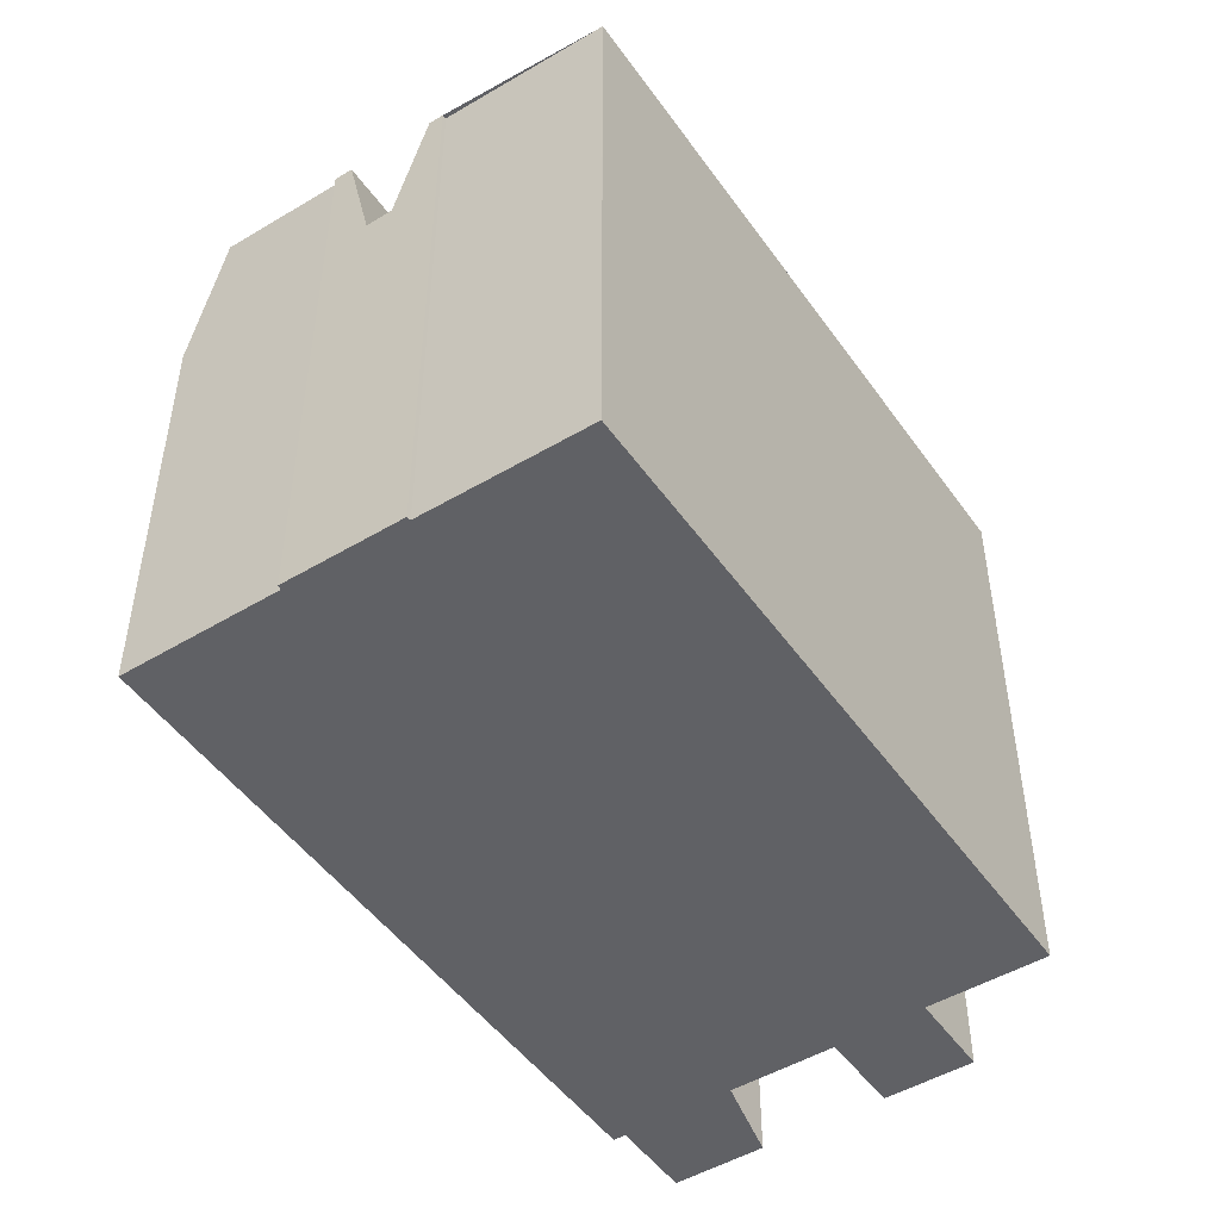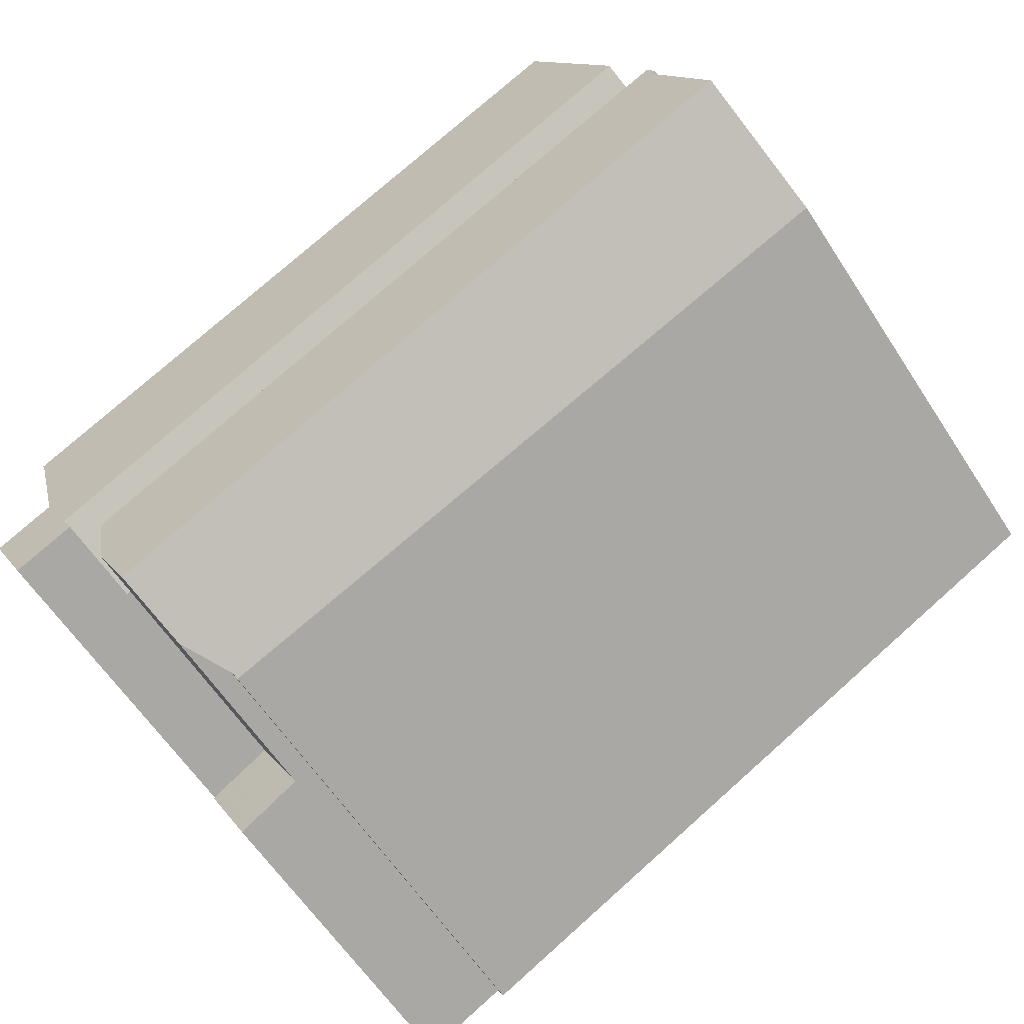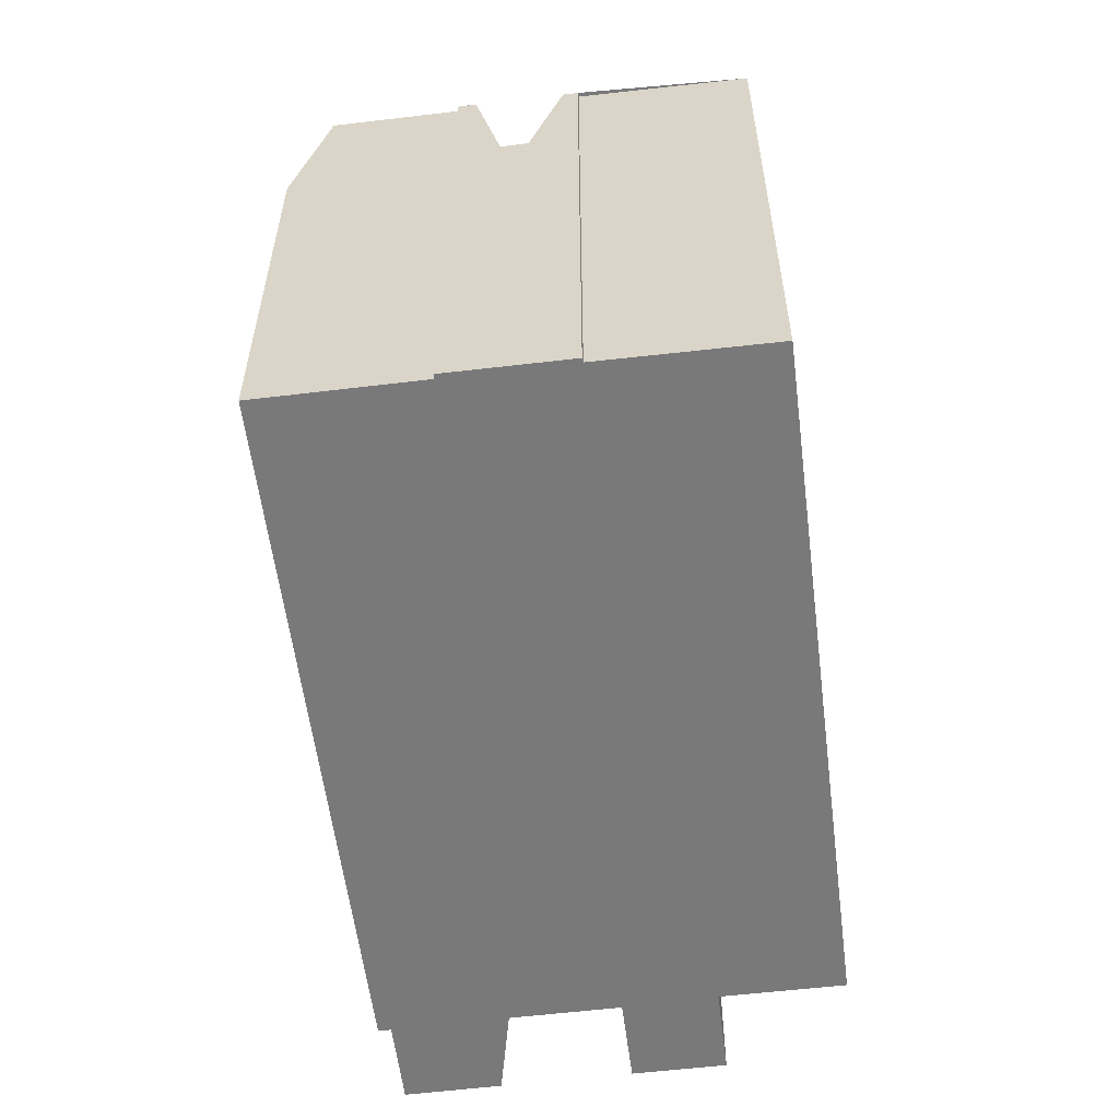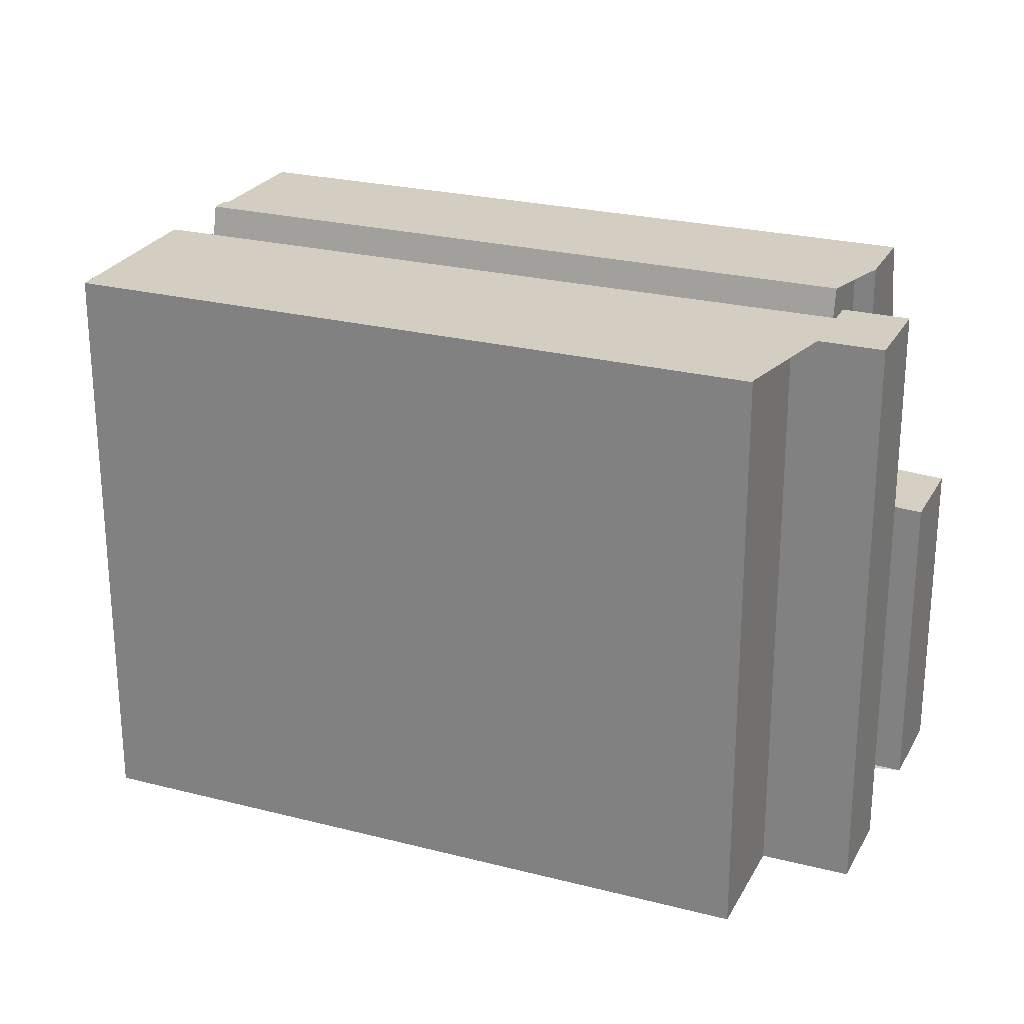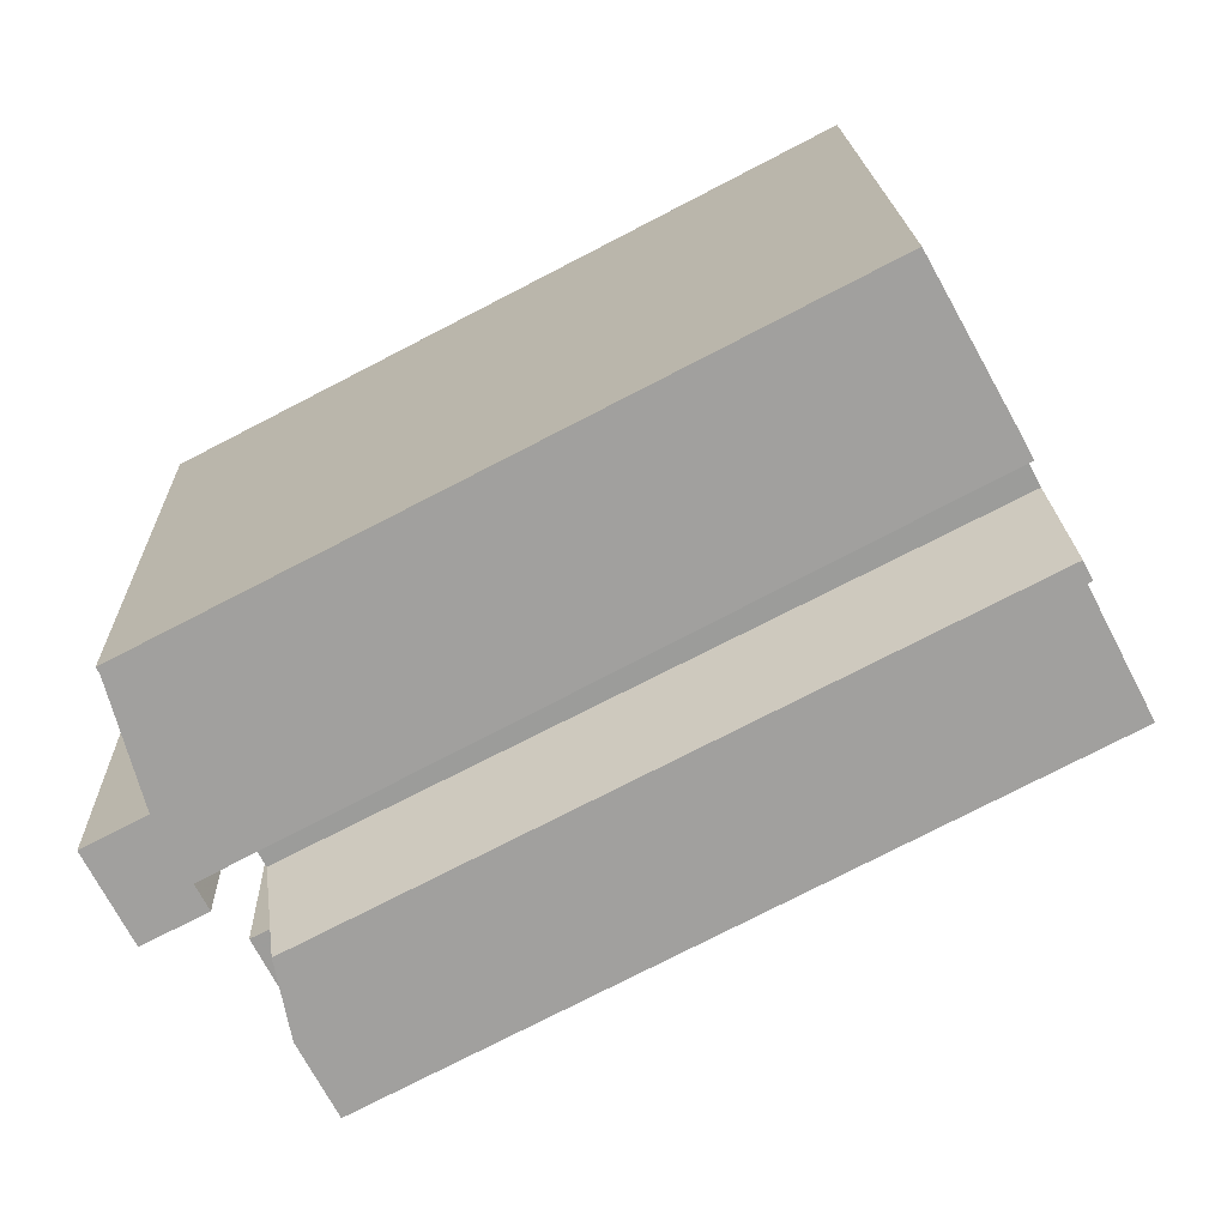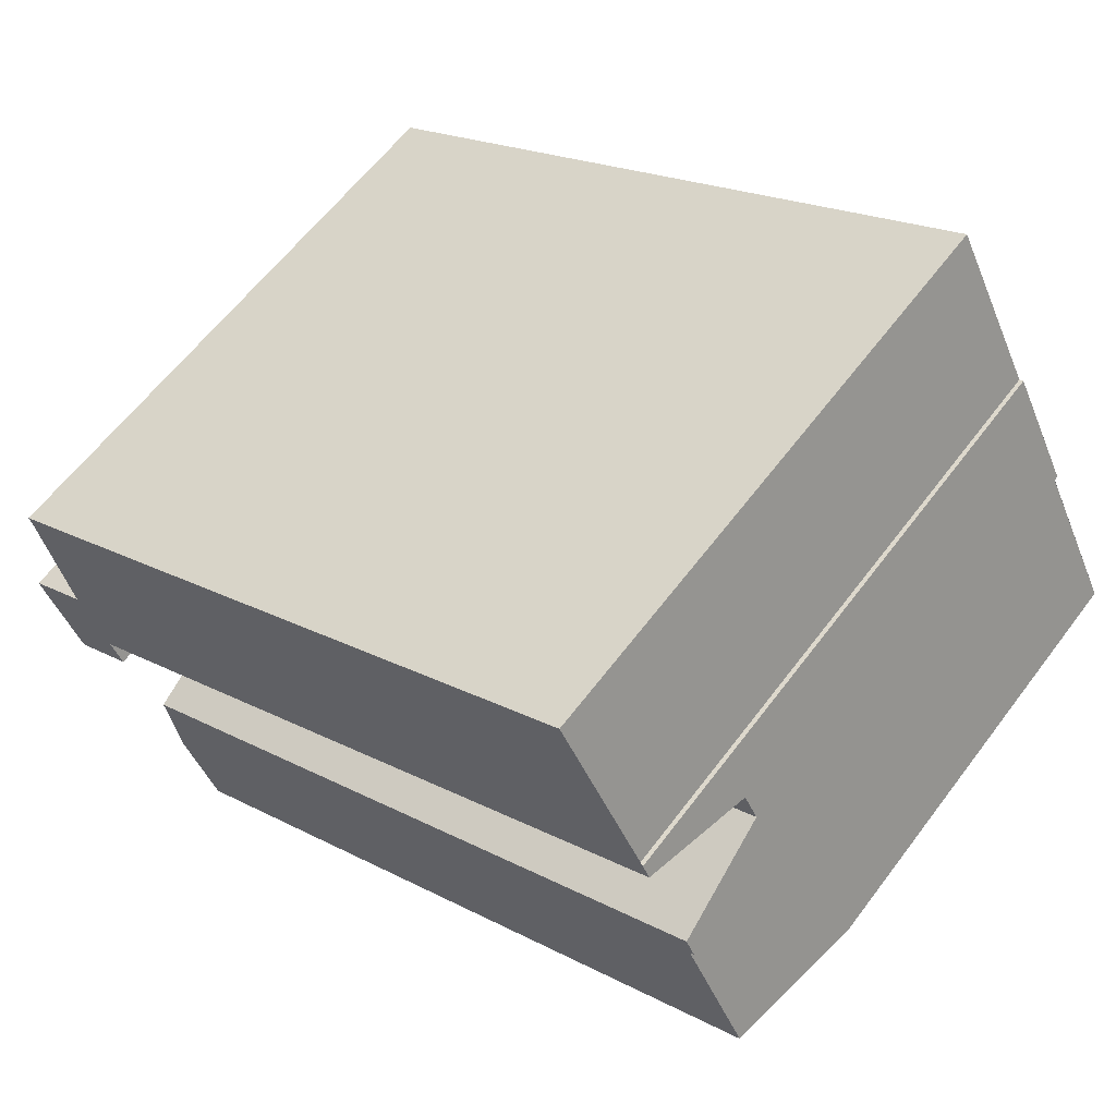
<metadata>
{"format":"obj","ext":"obj","renderer":"f3d","projection":"perspective","resolution":1024,"background":"white","views":[{"elev":-48.9,"azim":151.0,"up":"+Z"},{"elev":-60.8,"azim":32.9,"up":"+Y"},{"elev":-57.8,"azim":124.4,"up":"+Z"},{"elev":24.8,"azim":-130.0,"up":"+Z"},{"elev":18.5,"azim":-1.9,"up":"+Y"},{"elev":60.7,"azim":36.7,"up":"+Y"}]}
</metadata>
<code>
v -134.9 -1683 12.64
v -133.1 -1686 12.65
v -133 -1686 12.65
v -131.8 -1688 12.65
v -131.9 -1688 12.65
v -145 -1696 12.65
v -148 -1695 12.64
v -148.9 -1693 12.64
v -147.2 -1692 12.64
v -148.4 -1690 12.64
v -146.3 -1694 10.63
v -130.2 -1691 9.396
v -143.9 -1698 9.686
v -144 -1698 10.89
v -145.7 -1699 6.93
v -146.7 -1697 6.934
v -145.7 -1695 12.64
v -132 -1688 12.65
v -148.3 -1694 12.64
v -132.9 -1686 12.65
v -132 -1688 12.65
v -145.7 -1695 12.64
v -132.9 -1686 12.65
v -130.6 -1691 12.66
v -145.4 -1697 12.65
v -146.7 -1694 12.64
v -146 -1694 9.98
v -132.3 -1687 10.09
v -147 -1694 12.64
v -146.2 -1694 9.994
v -132.5 -1687 10.11
v -146.7 -1694 10.64
v -130.6 -1691 12.66
v -144.6 -1698 12.65
v -144.4 -1698 10.9
v -130.3 -1691 9.952
v -143.9 -1698 9.837
v -132.5 -1687 10.11
v -146.2 -1694 9.994
v -132.3 -1687 10.09
v -146 -1694 9.98
v -145.4 -1697 9.907
v -144.4 -1698 9.842
v -144.4 -1698 7.005
v -145.4 -1697 7.008
v -130.8 -1691 12.66
v -133.2 -1686 12.65
v -130.8 -1691 12.66
v -132.3 -1688 12.65
v -133.2 -1686 12.65
v -135.1 -1683 12.64
v -132.3 -1688 12.65
v -130.5 -1691 9.95
v -132.6 -1688 10.09
v -132.9 -1687 10.11
v -132.9 -1687 10.11
v -132.6 -1688 10.09
v -130.5 -1692 9.401
v -132.8 -1687 10.1
v -146.2 -1694 9.993
v -132.5 -1687 10.11
v -144.4 -1698 9.842
v -144.4 -1698 7.005
v -130.6 -1691 10.51
v -130.4 -1691 10.5
v -144.4 -1698 10.96
v -145.8 -1699 6.93
v -146.5 -1693 12.64
v -144.1 -1698 12.65
v -146.5 -1693 12.64
v -148.4 -1690 12.64
v -143.8 -1698 9.838
v -143.9 -1698 10.94
v -146.1 -1694 9.993
v -146.1 -1694 9.994
v -146.1 -1694 9.994
v -144.1 -1698 12.65
v -145.6 -1695 12.64
v -143.8 -1698 9.683
v -145.9 -1694 9.98
v -145.6 -1695 12.64
v -145.9 -1694 9.98
v -148.1 -1694 12.64
v -147.9 -1695 12.64
v -148.8 -1693 12.64
v -145.6 -1699 6.937
v -145.6 -1699 6.937
v -146.6 -1697 6.941
v -147 -1694 12.64
v -144.6 -1698 12.65
v -146.7 -1694 12.64
v -147 -1694 12.64
v -147.7 -1692 12.64
v -144.4 -1698 10.9
v -144.4 -1698 10.96
v -146.7 -1694 10.64
v -144.6 -1698 12.65
v -145.4 -1697 12.65
v -144.4 -1698 7.005
v -144.4 -1698 7.005
v -145.4 -1697 7.008
v -148.4 -1690 12.64
v -148.4 -1690 12.64
v -135.1 -1683 12.64
v -134.9 -1683 12.64
v -147 -1694 12.64
v -147.2 -1694 12.64
v -147.9 -1692 12.64
v -144.7 -1699 6.992
v -144.7 -1699 6.992
v -145.6 -1697 6.995
v -134.9 -1683 12.64
v -134.9 -1683 12.64
v -134.9 -1683 -1.776e-15
v -134.9 -1683 0
v -133 -1686 12.65
v -133.1 -1686 12.65
v -133.1 -1686 -1.776e-15
v -133 -1686 0
v -132.9 -1686 12.65
v -133 -1686 12.65
v -133 -1686 0
v -132.9 -1686 0
v -131.9 -1688 12.65
v -131.8 -1688 12.65
v -131.8 -1688 0
v -131.9 -1688 0
v -130.6 -1691 12.66
v -131.9 -1688 12.65
v -131.9 -1688 0
v -130.6 -1691 0
v -145.7 -1695 12.64
v -145 -1696 12.65
v -145 -1696 -1.776e-15
v -145.7 -1695 0
v -148.3 -1694 12.64
v -148 -1695 12.64
v -148 -1695 0
v -148.3 -1694 1.776e-15
v -148.8 -1693 12.64
v -148.9 -1693 12.64
v -148.9 -1693 0
v -148.8 -1693 -1.776e-15
v -148.4 -1690 12.64
v -147.2 -1692 12.64
v -147.2 -1692 0
v -148.4 -1690 0
v -148.4 -1690 12.64
v -148.4 -1690 12.64
v -148.4 -1690 0
v -148.4 -1690 0
v -146.7 -1694 10.64
v -146.3 -1694 10.63
v -146.3 -1694 0
v -146.7 -1694 0
v -130.5 -1692 9.401
v -130.2 -1691 9.396
v -130.2 -1691 0
v -130.5 -1692 0
v -143.9 -1698 9.837
v -143.9 -1698 9.686
v -143.9 -1698 0
v -143.9 -1698 1.776e-15
v -144.4 -1698 10.9
v -144 -1698 10.89
v -144 -1698 -1.776e-15
v -144.4 -1698 1.776e-15
v -145.8 -1699 6.93
v -145.7 -1699 6.93
v -145.7 -1699 -8.882e-16
v -145.8 -1699 0
v -146.6 -1697 6.941
v -146.7 -1697 6.934
v -146.7 -1697 8.882e-16
v -146.6 -1697 0
v -131.8 -1688 12.65
v -132 -1688 12.65
v -132 -1688 1.776e-15
v -131.8 -1688 0
v -148.9 -1693 12.64
v -148.3 -1694 12.64
v -148.3 -1694 1.776e-15
v -148.9 -1693 0
v -146 -1694 9.98
v -145.7 -1695 12.64
v -145.7 -1695 0
v -146 -1694 0
v -132.5 -1687 10.11
v -132.9 -1686 12.65
v -132.9 -1686 0
v -132.5 -1687 0
v -130.4 -1691 10.5
v -130.6 -1691 12.66
v -130.6 -1691 0
v -130.4 -1691 0
v -146.2 -1694 9.993
v -146 -1694 9.98
v -146 -1694 0
v -146.2 -1694 0
v -132.5 -1687 10.11
v -132.5 -1687 10.11
v -132.5 -1687 0
v -132.5 -1687 0
v -130.2 -1691 9.396
v -130.3 -1691 9.952
v -130.3 -1691 0
v -130.2 -1691 0
v -144 -1698 10.89
v -143.9 -1698 9.837
v -143.9 -1698 1.776e-15
v -144 -1698 -1.776e-15
v -146.3 -1694 10.63
v -146.2 -1694 9.994
v -146.2 -1694 0
v -146.3 -1694 0
v -132 -1688 12.65
v -132.3 -1687 10.09
v -132.3 -1687 0
v -132 -1688 1.776e-15
v -134.9 -1683 12.64
v -135.1 -1683 12.64
v -135.1 -1683 -1.776e-15
v -134.9 -1683 -1.776e-15
v -143.8 -1698 9.683
v -130.5 -1692 9.401
v -130.5 -1692 0
v -143.8 -1698 0
v -146.2 -1694 9.994
v -146.2 -1694 9.993
v -146.2 -1694 0
v -146.2 -1694 0
v -132.3 -1687 10.09
v -132.5 -1687 10.11
v -132.5 -1687 0
v -132.3 -1687 0
v -130.3 -1691 9.952
v -130.4 -1691 10.5
v -130.4 -1691 0
v -130.3 -1691 0
v -146.7 -1697 6.934
v -145.8 -1699 6.93
v -145.8 -1699 0
v -146.7 -1697 8.882e-16
v -135.1 -1683 12.64
v -148.4 -1690 12.64
v -148.4 -1690 0
v -135.1 -1683 -1.776e-15
v -143.9 -1698 9.686
v -143.8 -1698 9.683
v -143.8 -1698 0
v -143.9 -1698 0
v -148 -1695 12.64
v -147.9 -1695 12.64
v -147.9 -1695 0
v -148 -1695 0
v -147.9 -1692 12.64
v -148.8 -1693 12.64
v -148.8 -1693 -1.776e-15
v -147.9 -1692 -1.776e-15
v -145.7 -1699 6.93
v -145.6 -1699 6.937
v -145.6 -1699 -8.882e-16
v -145.7 -1699 -8.882e-16
v -145.6 -1697 6.995
v -146.6 -1697 6.941
v -146.6 -1697 0
v -145.6 -1697 8.882e-16
v -147 -1694 12.64
v -146.7 -1694 12.64
v -146.7 -1694 0
v -147 -1694 1.776e-15
v -147.2 -1692 12.64
v -147.7 -1692 12.64
v -147.7 -1692 0
v -147.2 -1692 0
v -145 -1696 12.65
v -145.4 -1697 12.65
v -145.4 -1697 -1.776e-15
v -145 -1696 -1.776e-15
v -144.7 -1699 6.992
v -144.4 -1698 7.005
v -144.4 -1698 0
v -144.7 -1699 8.882e-16
v -148.4 -1690 12.64
v -148.4 -1690 12.64
v -148.4 -1690 0
v -148.4 -1690 0
v -133.1 -1686 12.65
v -134.9 -1683 12.64
v -134.9 -1683 0
v -133.1 -1686 -1.776e-15
v -147.9 -1695 12.64
v -147 -1694 12.64
v -147 -1694 1.776e-15
v -147.9 -1695 0
v -147.7 -1692 12.64
v -147.9 -1692 12.64
v -147.9 -1692 -1.776e-15
v -147.7 -1692 0
v -145.6 -1699 6.937
v -144.7 -1699 6.992
v -144.7 -1699 8.882e-16
v -145.6 -1699 -8.882e-16
v -145.4 -1697 7.008
v -145.6 -1697 6.995
v -145.6 -1697 8.882e-16
v -145.4 -1697 0
v -134.9 -1683 0
v -133.1 -1686 0
v -133 -1686 0
v -131.8 -1688 0
v -131.9 -1688 0
v -130.2 -1691 0
v -143.9 -1698 0
v -144 -1698 0
v -145.7 -1699 0
v -146.7 -1697 0
v -145 -1696 0
v -146.3 -1694 0
v -148 -1695 0
v -148.9 -1693 0
v -147.2 -1692 0
v -148.4 -1690 0
f 104 51 1 105
f 65 36 53 64
f 59 55 31 61
f 47 23 38 56
f 32 26 29
f 109 87 88 111
f 49 18 4 5 33 46
f 62 43 35 66
f 53 36 12 58
f 81 22 41 82
f 63 44 43 62
f 102 71 51 104
f 73 64 53 72
f 75 55 59 74
f 68 47 56 76
f 78 49 46 77
f 72 53 58 79
f 57 40 21 52
f 74 59 54 80
f 61 28 54 59
f 62 42 45 63
f 69 48 64 73
f 64 48 24 65
f 110 86 87 109
f 66 34 25 42 62
f 84 7 19 83
f 83 19 8 85
f 74 60 30 75
f 79 13 37 72
f 80 27 60 74
f 82 57 52 81
f 103 10 71 102
f 95 73 72 37 14 94
f 89 68 76 39 11 96
f 98 6 17 78 77 97
f 90 69 73 95
f 86 15 67 87
f 87 67 16 88
f 107 92 91 106
f 108 93 92 107
f 102 70 92 93 9 103
f 104 50 70 102
f 105 2 3 20 50 104
f 106 84 83 107
f 107 83 85 108
f 109 99 100 110
f 111 101 99 109
f 113 114 115 112
f 117 118 119 116
f 121 122 123 120
f 125 126 127 124
f 129 130 131 128
f 133 134 135 132
f 137 138 139 136
f 141 142 143 140
f 145 146 147 144
f 149 150 151 148
f 153 154 155 152
f 157 158 159 156
f 161 162 163 160
f 165 166 167 164
f 169 170 171 168
f 173 174 175 172
f 177 178 179 176
f 181 182 183 180
f 185 186 187 184
f 189 190 191 188
f 193 194 195 192
f 197 198 199 196
f 201 202 203 200
f 205 206 207 204
f 209 210 211 208
f 213 214 215 212
f 217 218 219 216
f 221 222 223 220
f 225 226 227 224
f 229 230 231 228
f 233 234 235 232
f 237 238 239 236
f 241 242 243 240
f 245 246 247 244
f 249 250 251 248
f 253 254 255 252
f 257 258 259 256
f 261 262 263 260
f 265 266 267 264
f 269 270 271 268
f 273 274 275 272
f 277 278 279 276
f 281 282 283 280
f 285 286 287 284
f 289 290 291 288
f 293 294 295 292
f 297 298 299 296
f 301 302 303 300
f 305 306 307 304
f 309 310 311 312 313 314 315 316 317 318 319 320 321 322 323 308

</code>
